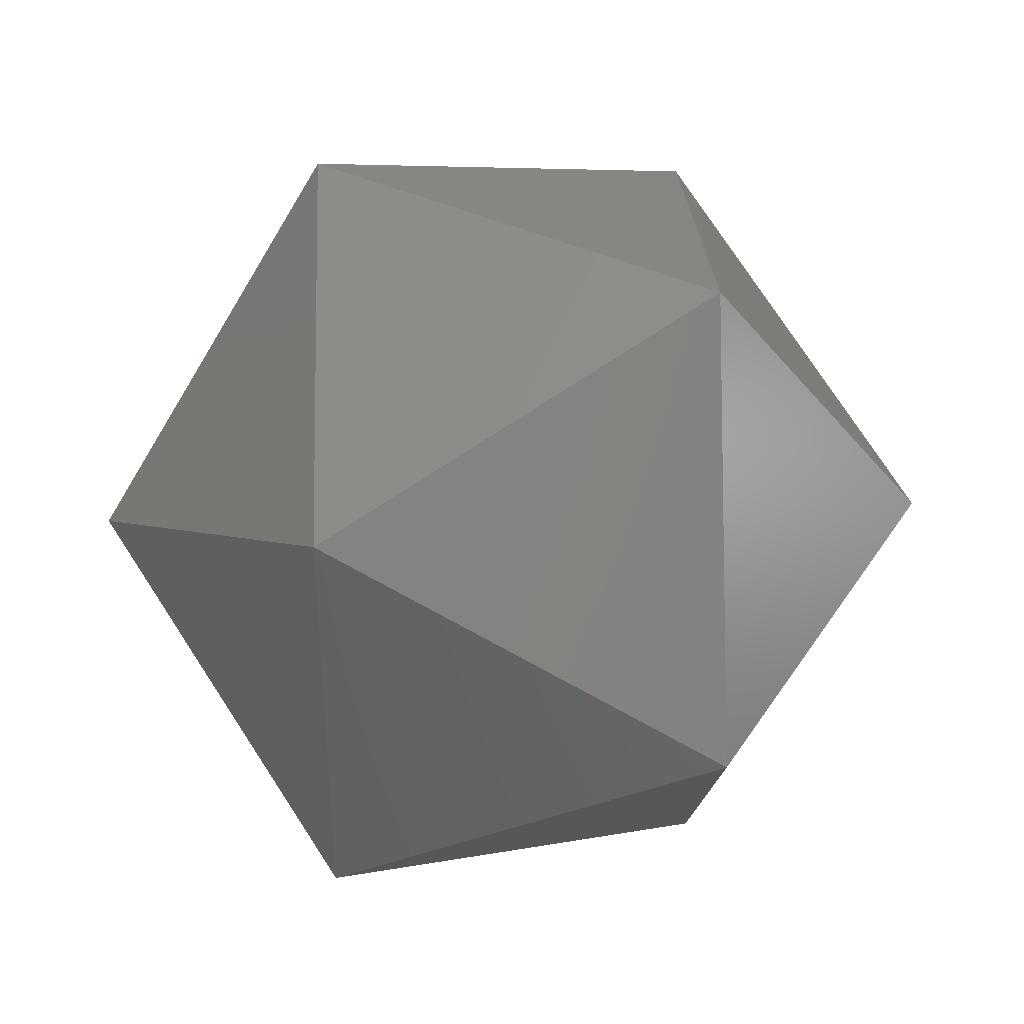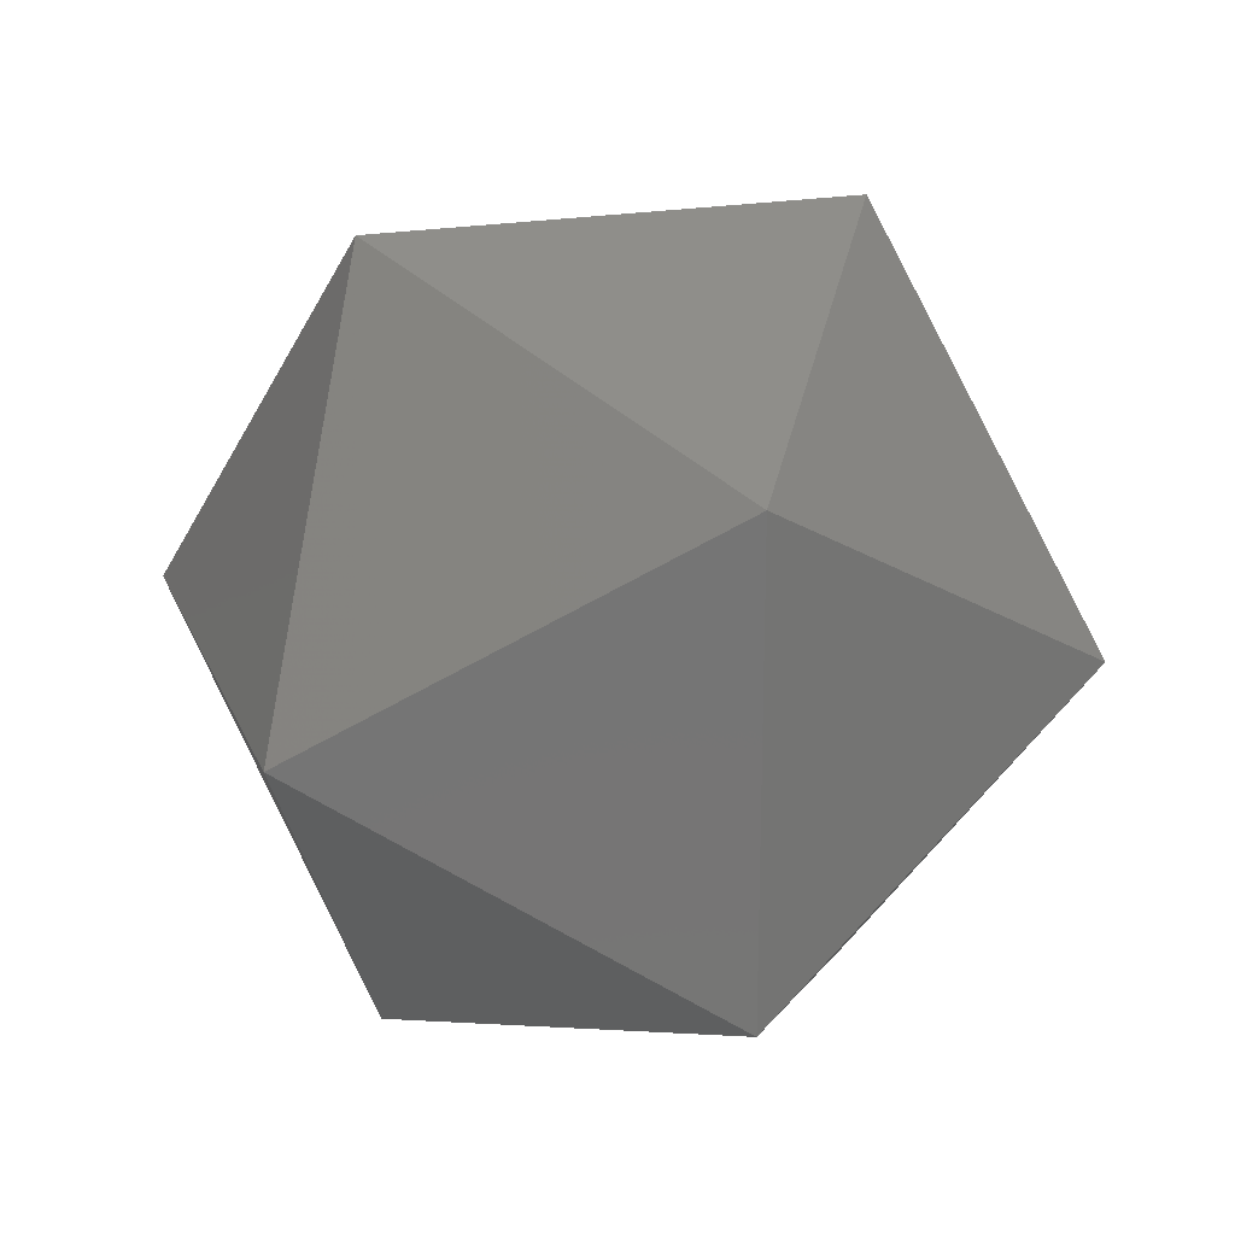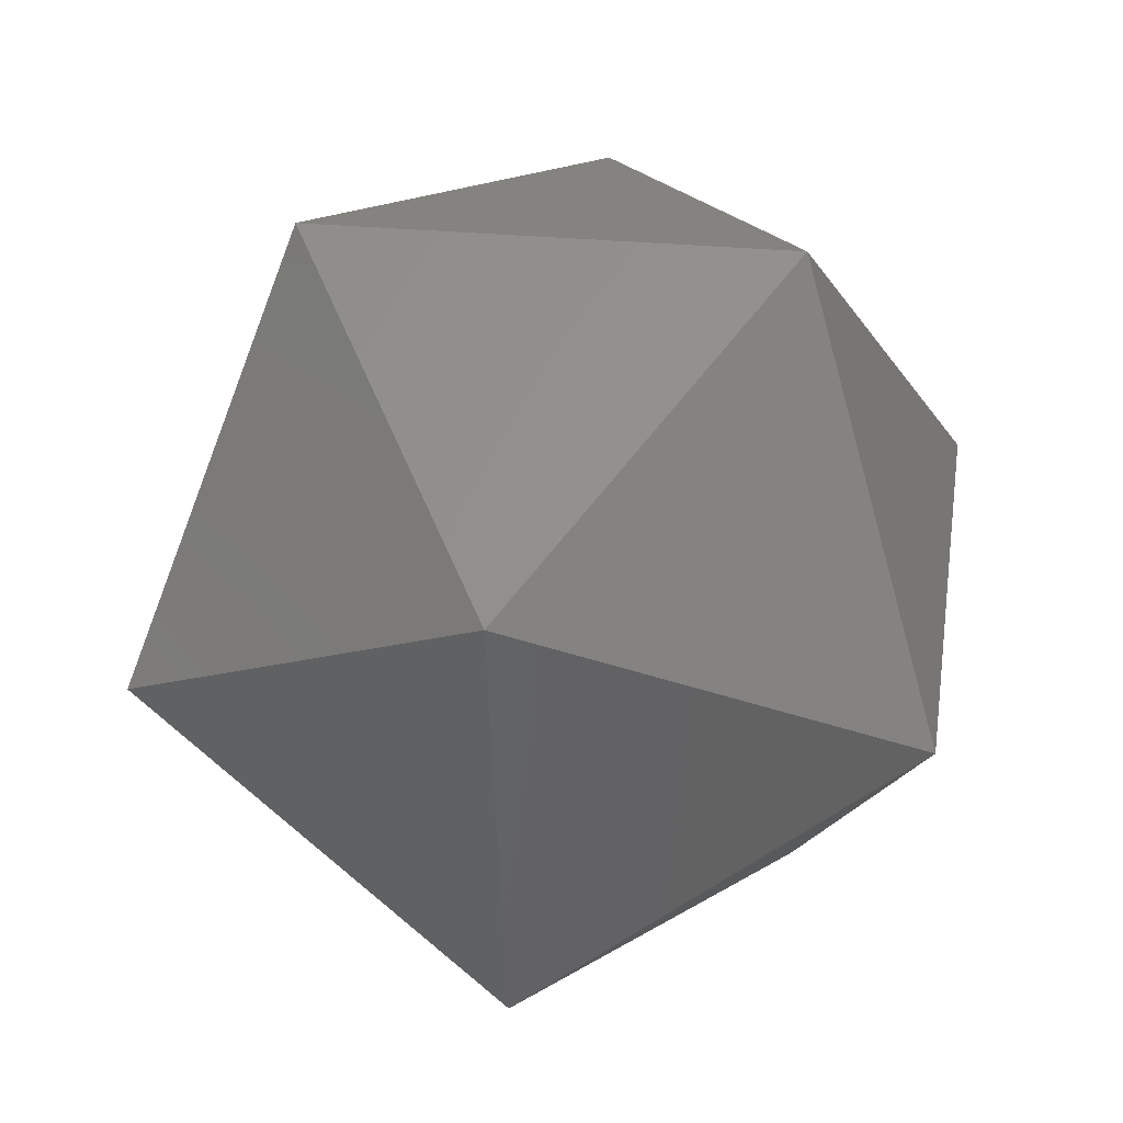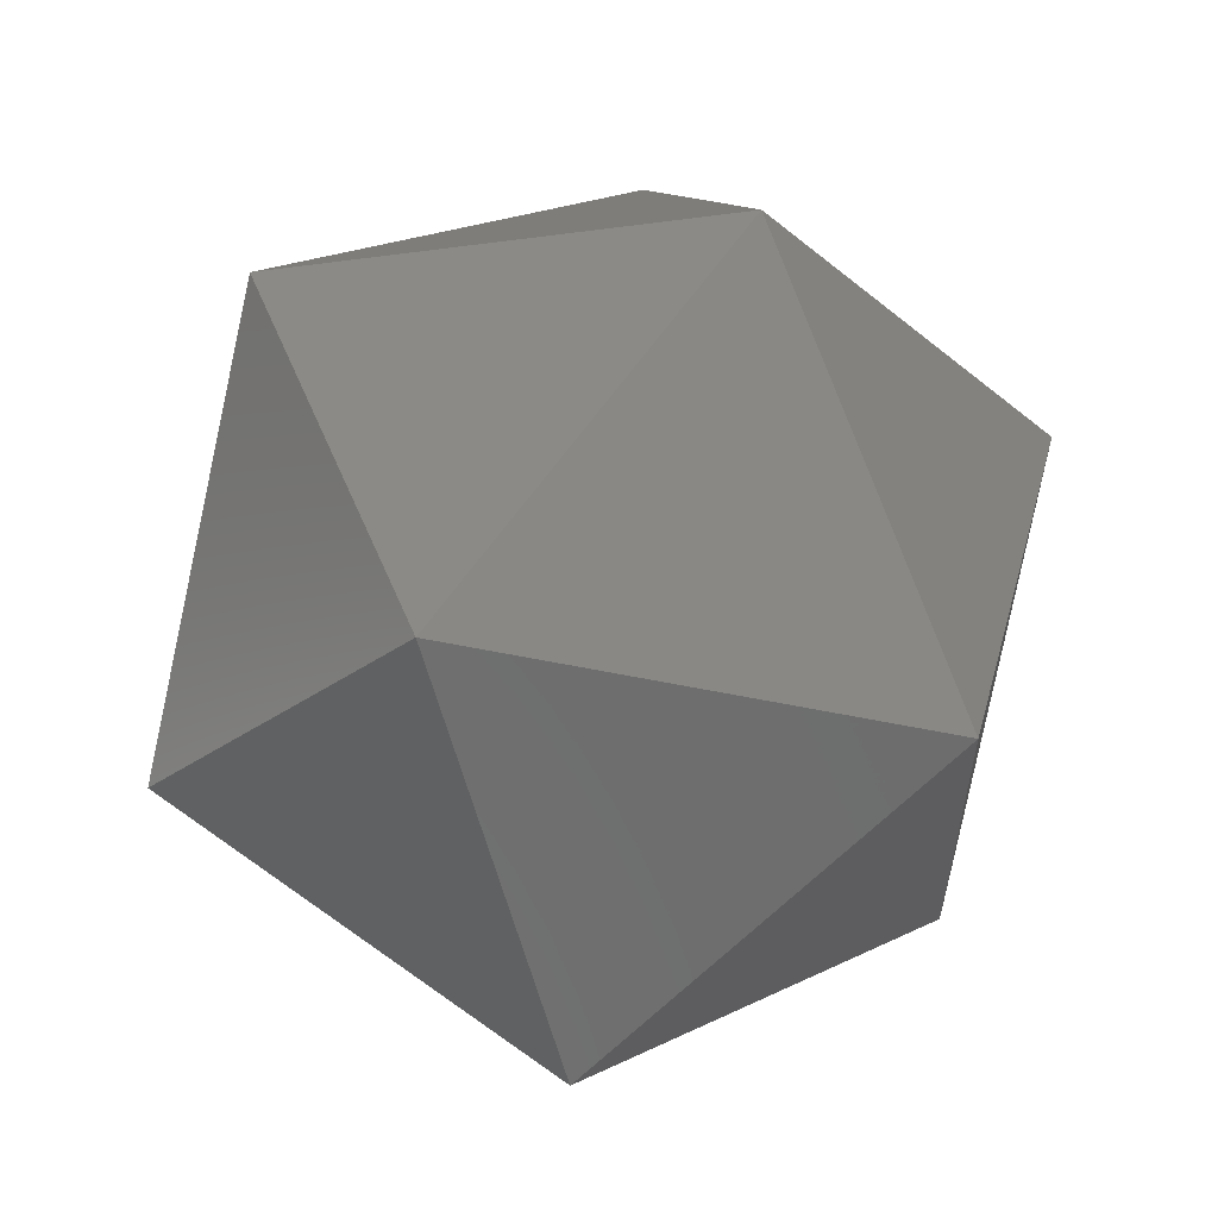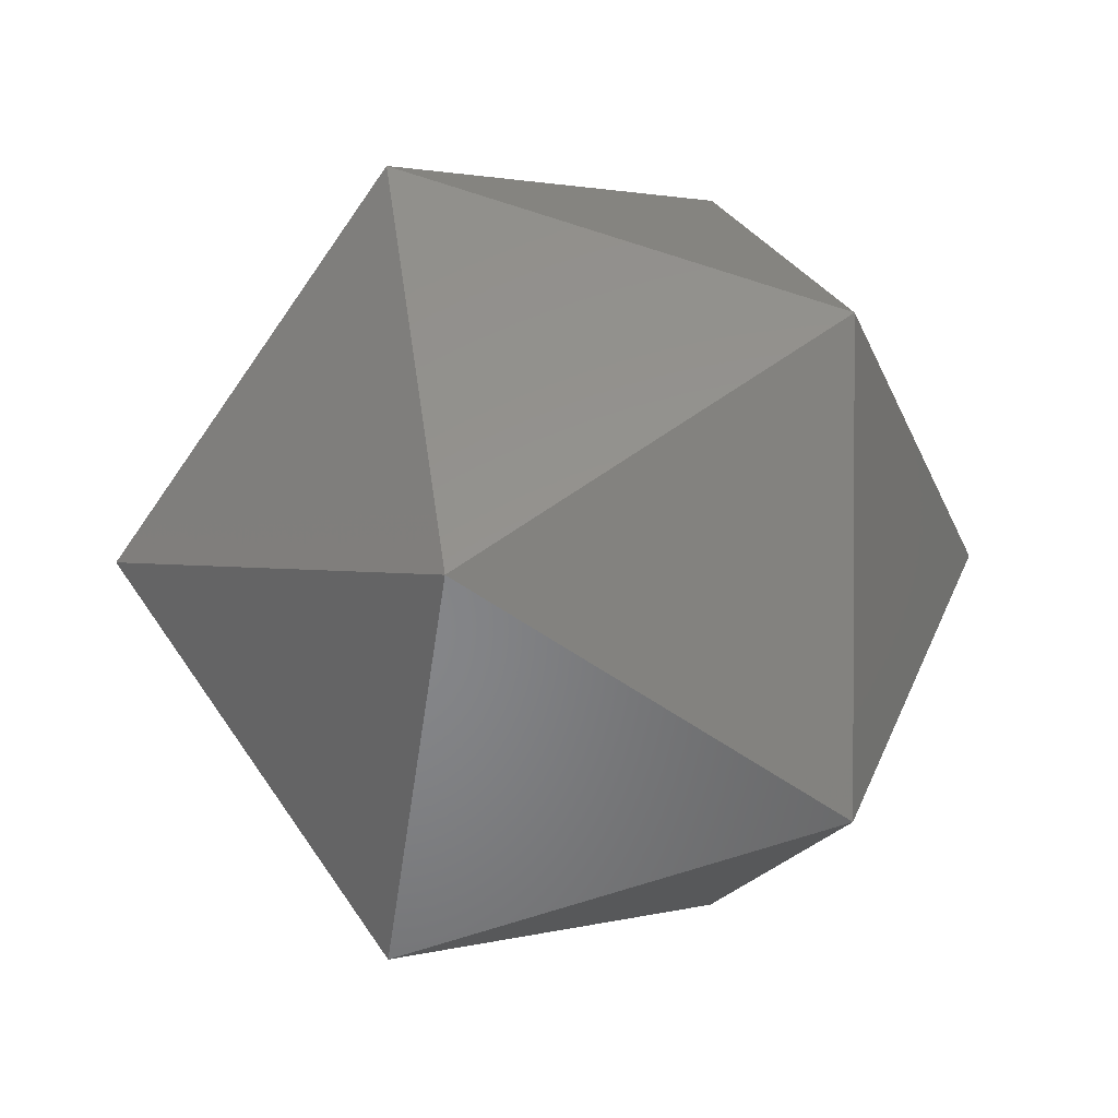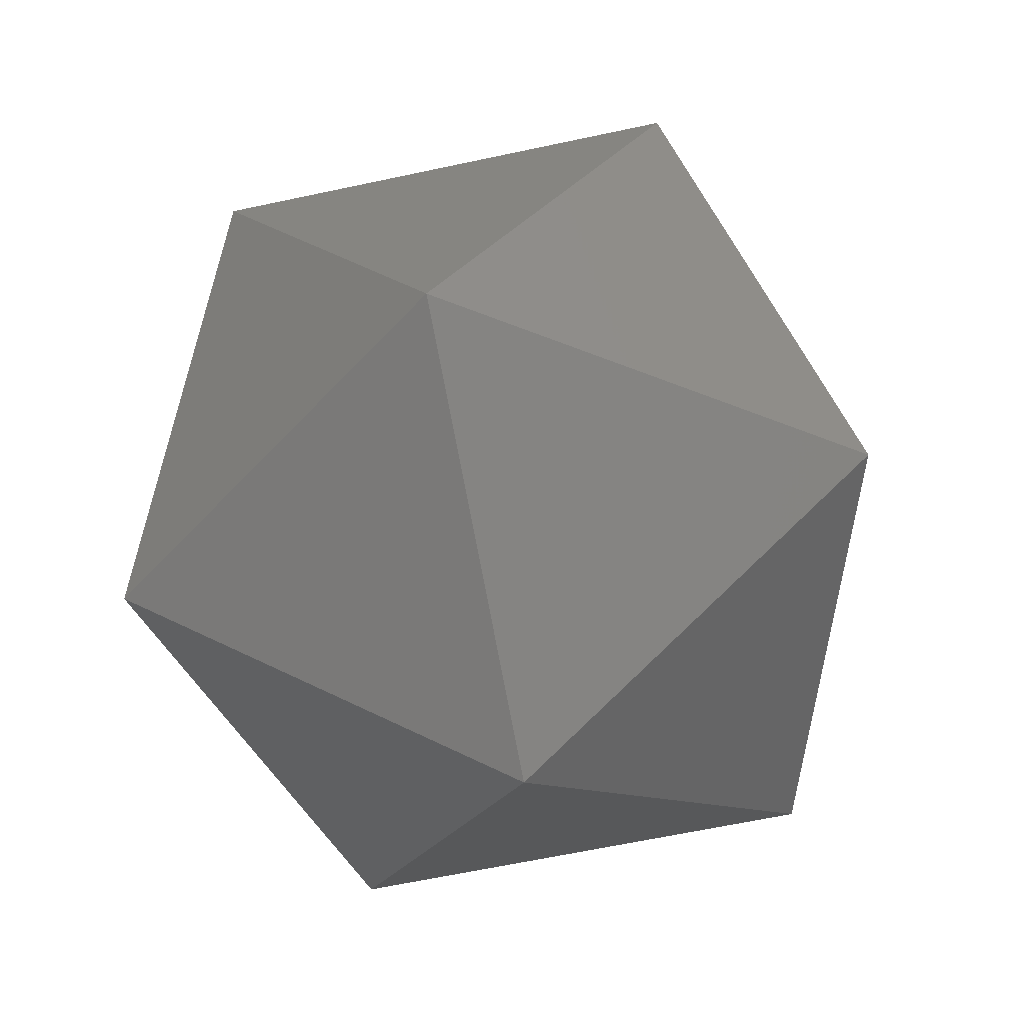
<metadata>
{"format":"stl","ext":"stl","renderer":"f3d","projection":"perspective","resolution":1024,"background":"white","views":[{"elev":40.2,"azim":166.5,"up":"+Y"},{"elev":21.8,"azim":-61.2,"up":"+Y"},{"elev":-70.0,"azim":-56.1,"up":"+Z"},{"elev":-38.1,"azim":73.3,"up":"+Z"},{"elev":1.8,"azim":91.1,"up":"+Y"},{"elev":73.2,"azim":-133.9,"up":"+Z"}]}
</metadata>
<code>
# stl→obj: 12 verts, 20 faces
v 1.37 0 -0.9659
v 2.212 -0.5257 -0.6193
v 1.246 -0.8506 -0.3604
v 2.212 0.5257 -0.6193
v 0.6487 0 -0.2005
v 1.246 0.8506 -0.3604
v 2.608 0 0.2005
v 2.011 -0.8506 0.3604
v 1.045 -0.5257 0.6193
v 1.045 0.5257 0.6193
v 2.011 0.8506 0.3604
v 1.887 0 0.9659
f 1 2 3
f 2 1 4
f 1 3 5
f 1 5 6
f 1 6 4
f 2 4 7
f 3 2 8
f 5 3 9
f 6 5 10
f 4 6 11
f 2 7 8
f 3 8 9
f 5 9 10
f 6 10 11
f 4 11 7
f 8 7 12
f 9 8 12
f 10 9 12
f 11 10 12
f 7 11 12

</code>
